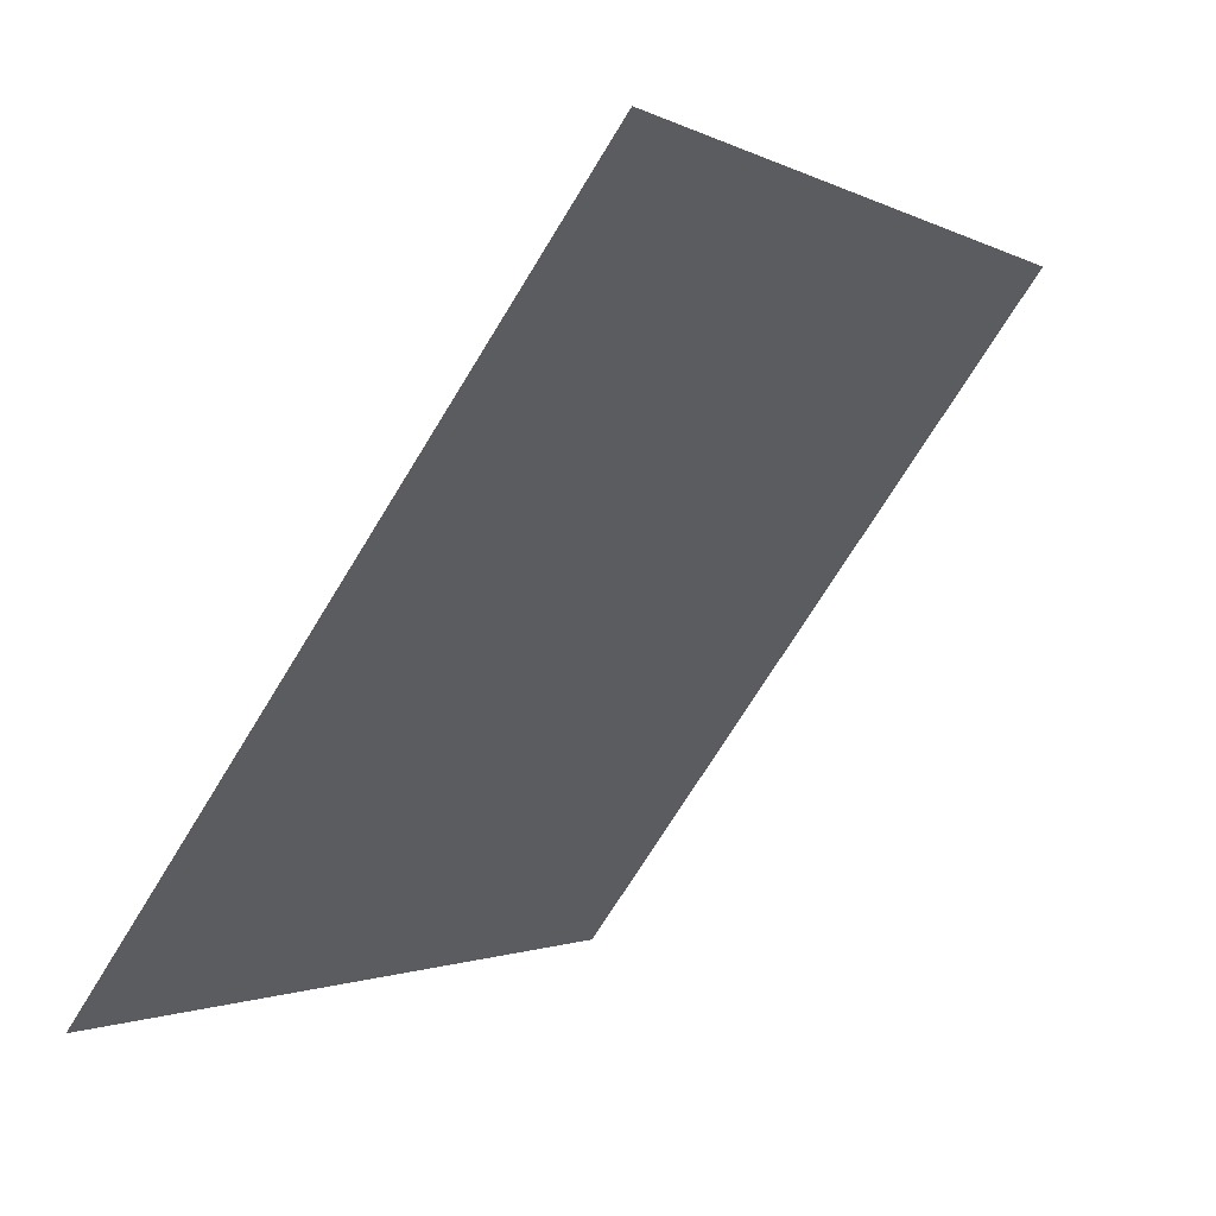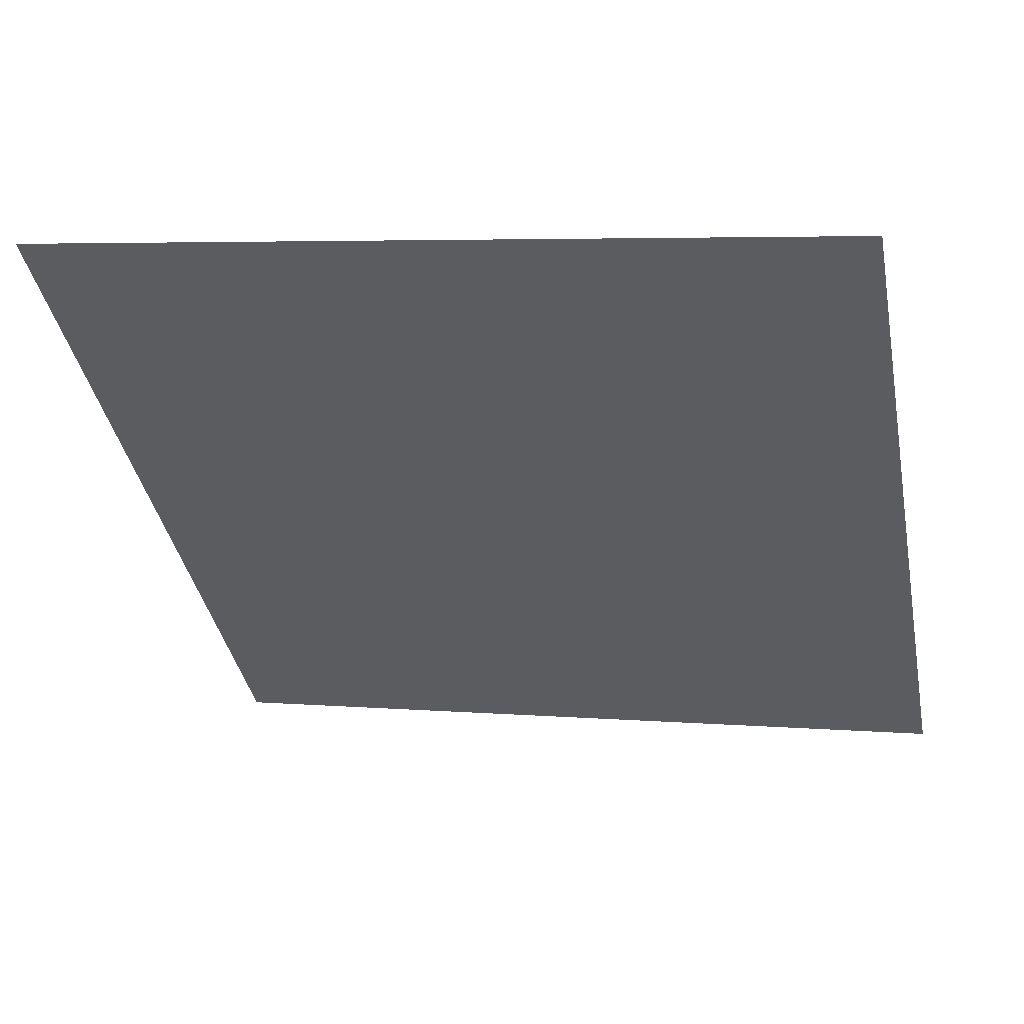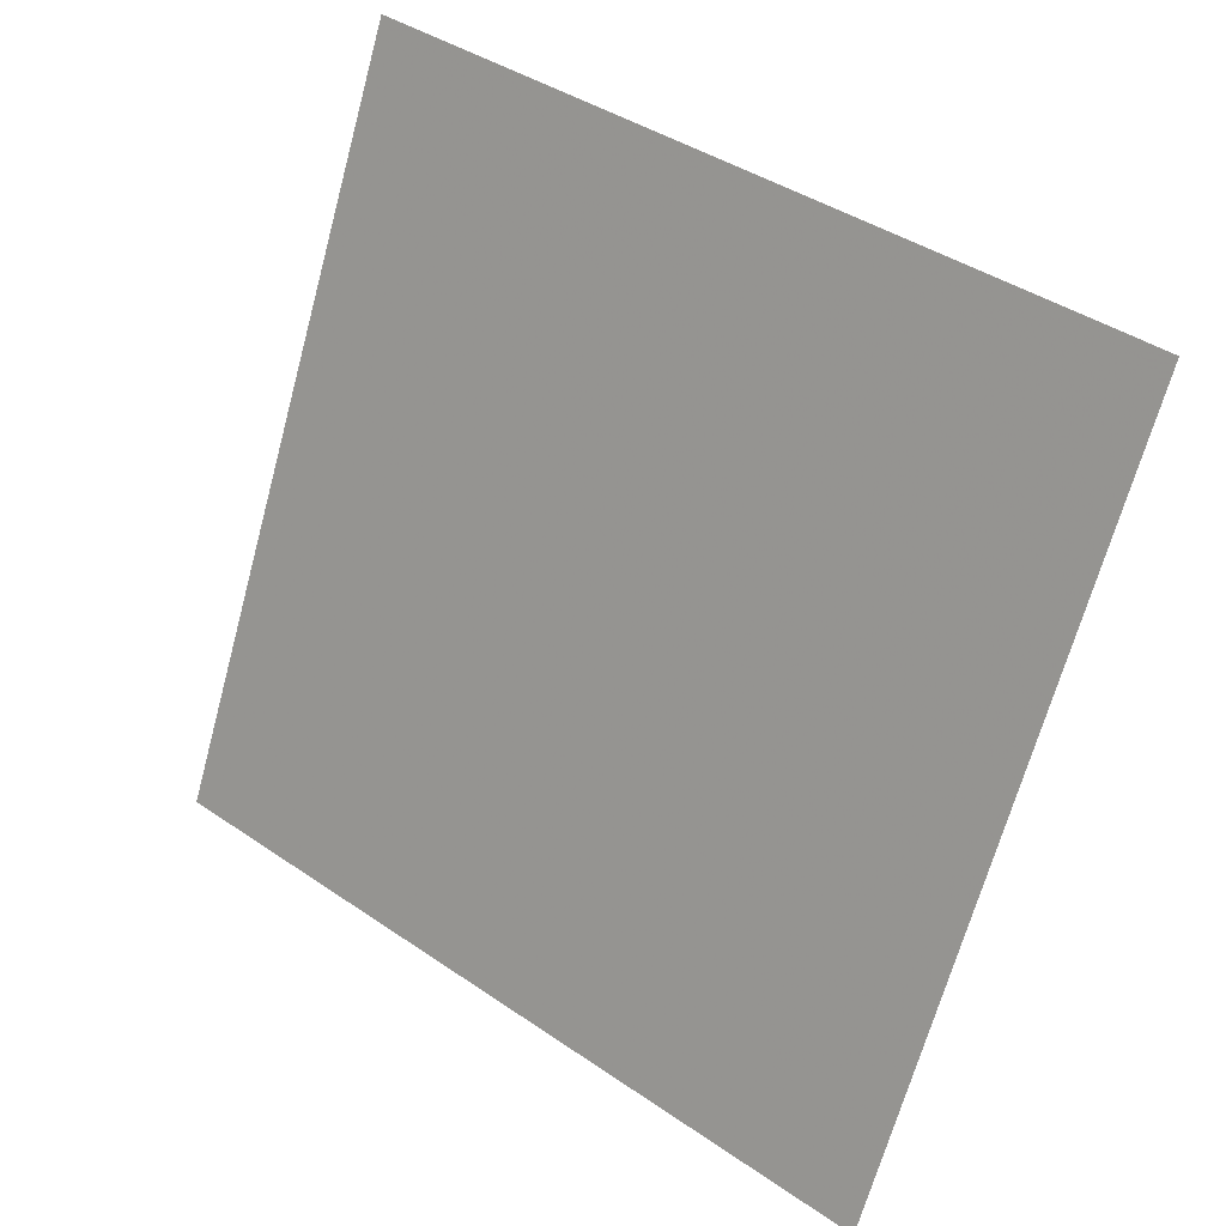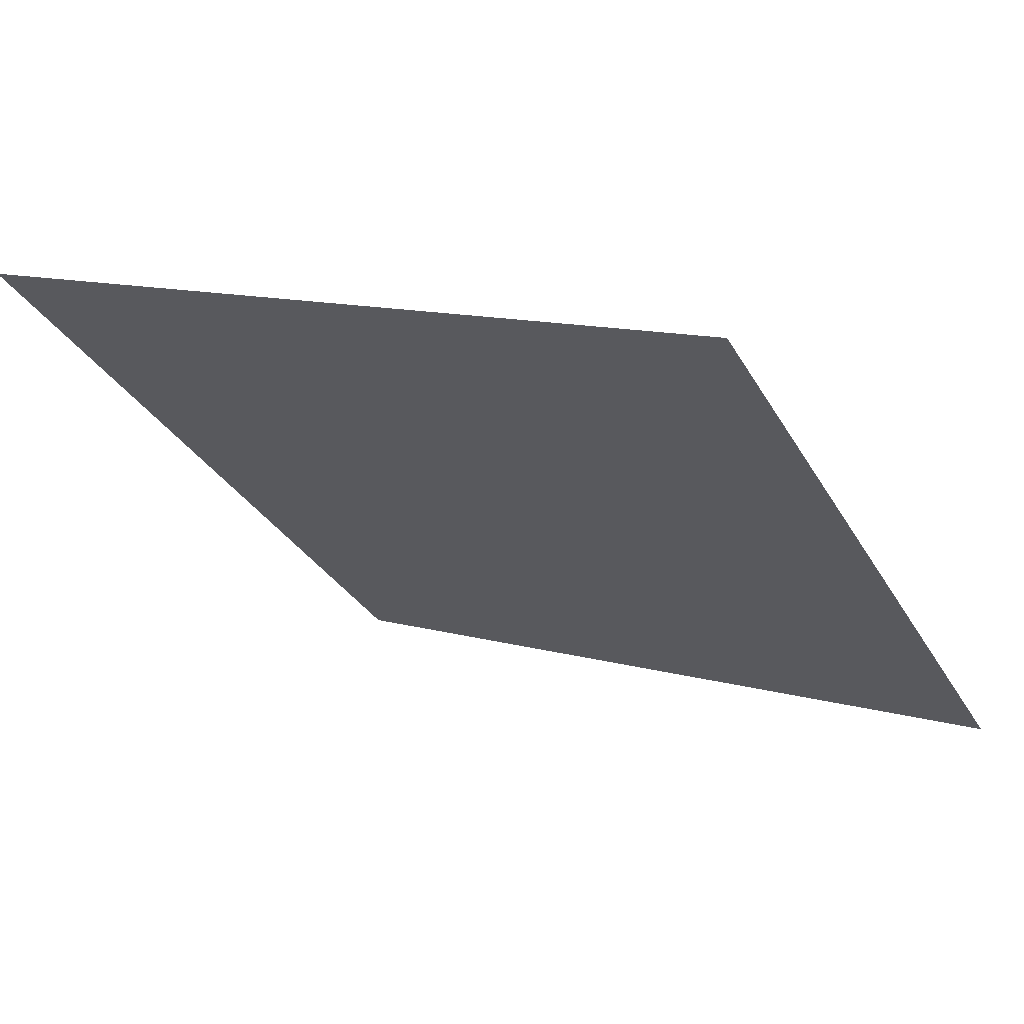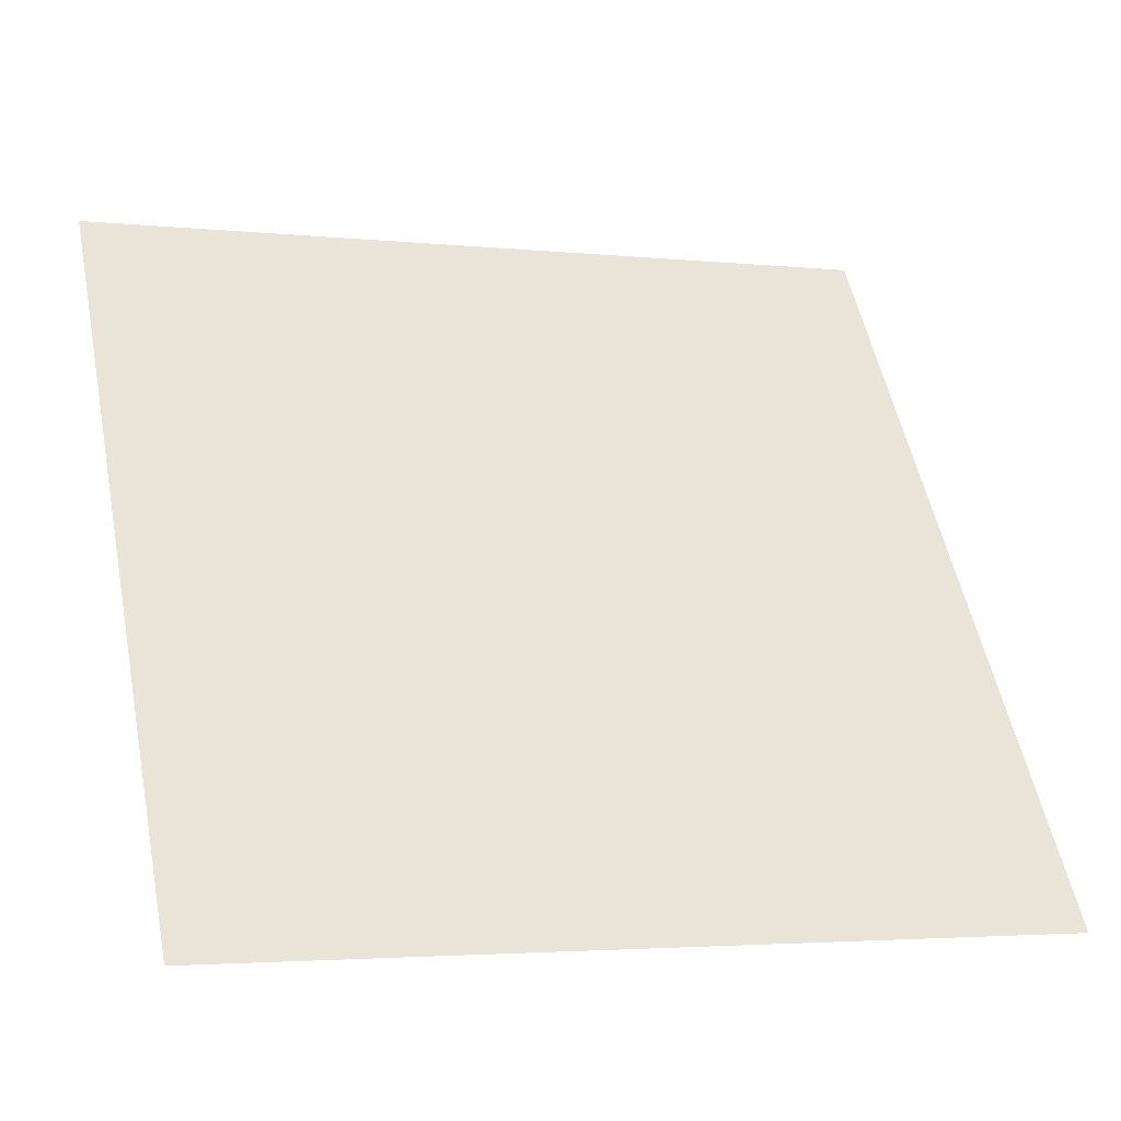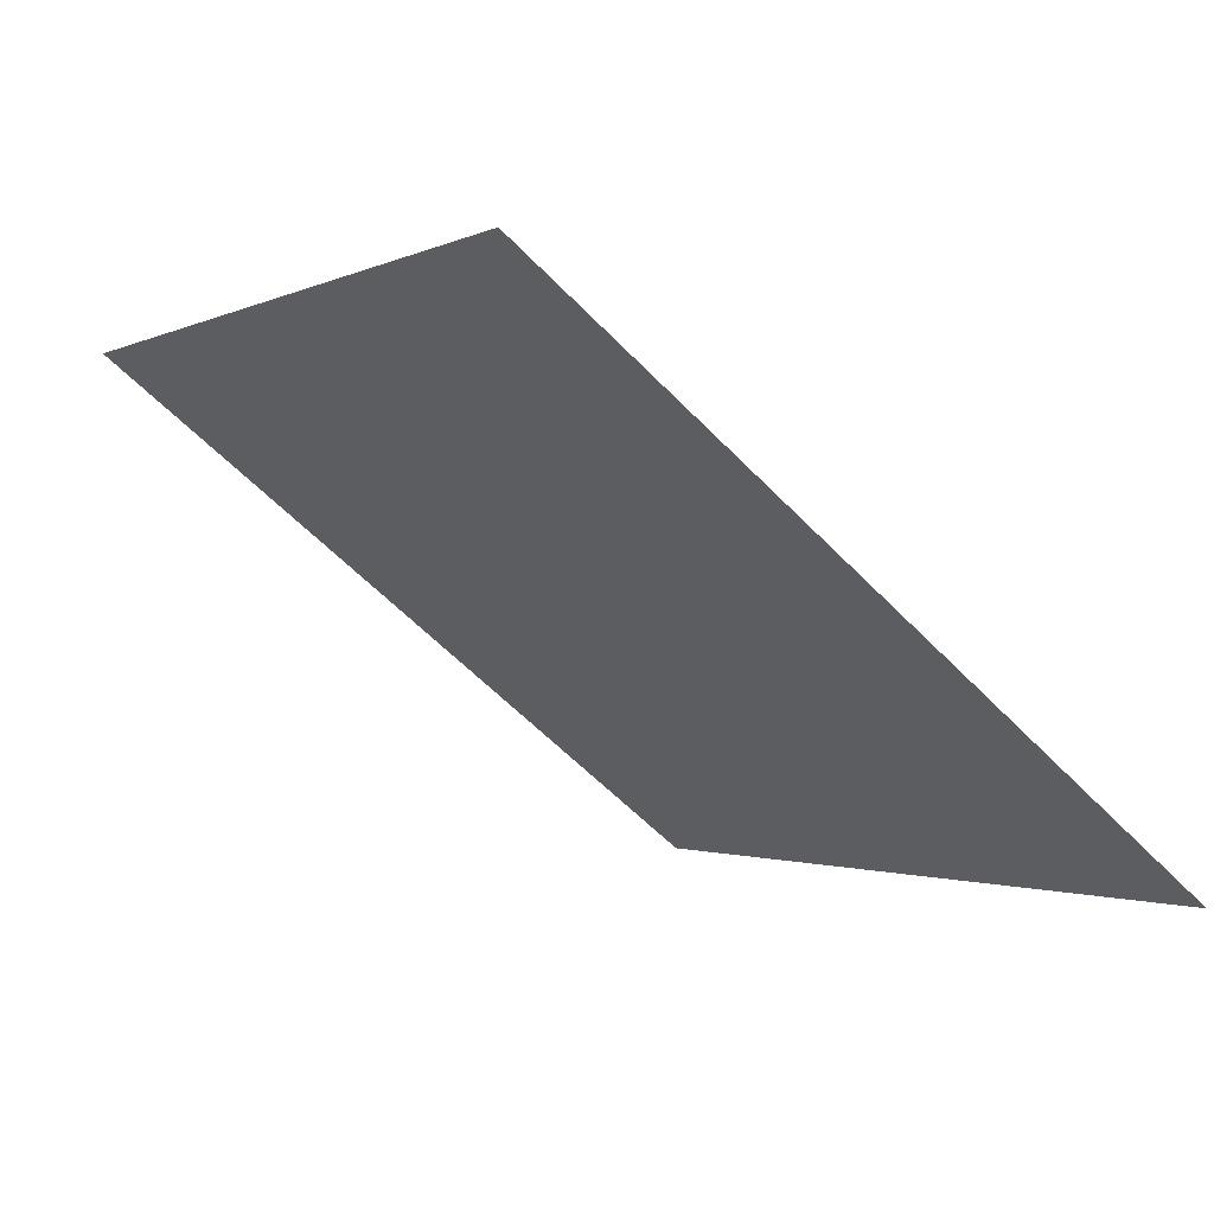
<metadata>
{"format":"obj","ext":"obj","renderer":"f3d","projection":"perspective","resolution":1024,"background":"white","views":[{"elev":-2.0,"azim":117.5,"up":"+Z"},{"elev":-0.3,"azim":15.0,"up":"+Y"},{"elev":-68.8,"azim":75.3,"up":"+Y"},{"elev":10.5,"azim":32.9,"up":"+Y"},{"elev":-1.7,"azim":-20.8,"up":"+Z"},{"elev":-3.0,"azim":60.3,"up":"+Y"}]}
</metadata>
<code>
v -0.08335 0.8469 0.5868
v -0.08991 0.8471 0.5868
v -0.08979 0.851 0.5921
v -0.08323 0.8509 0.592
f 4 3 2 1

</code>
